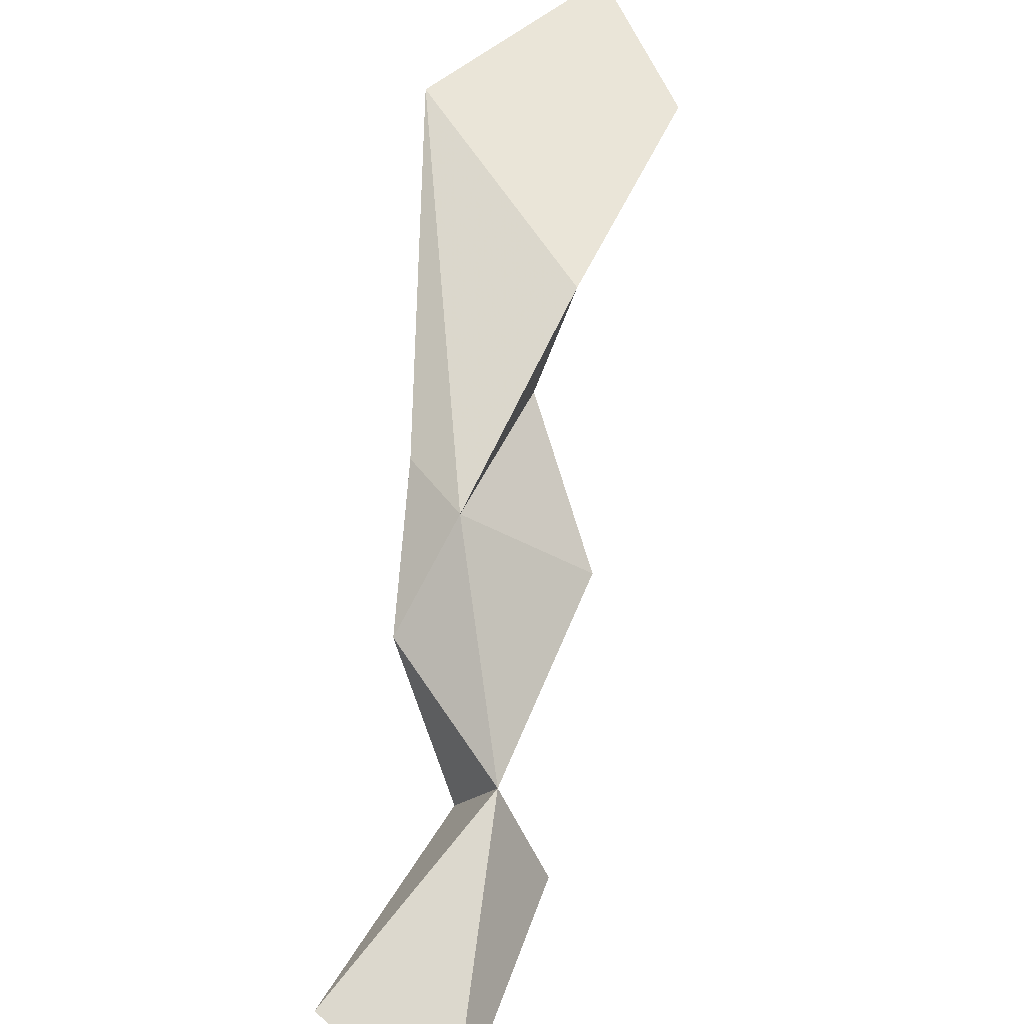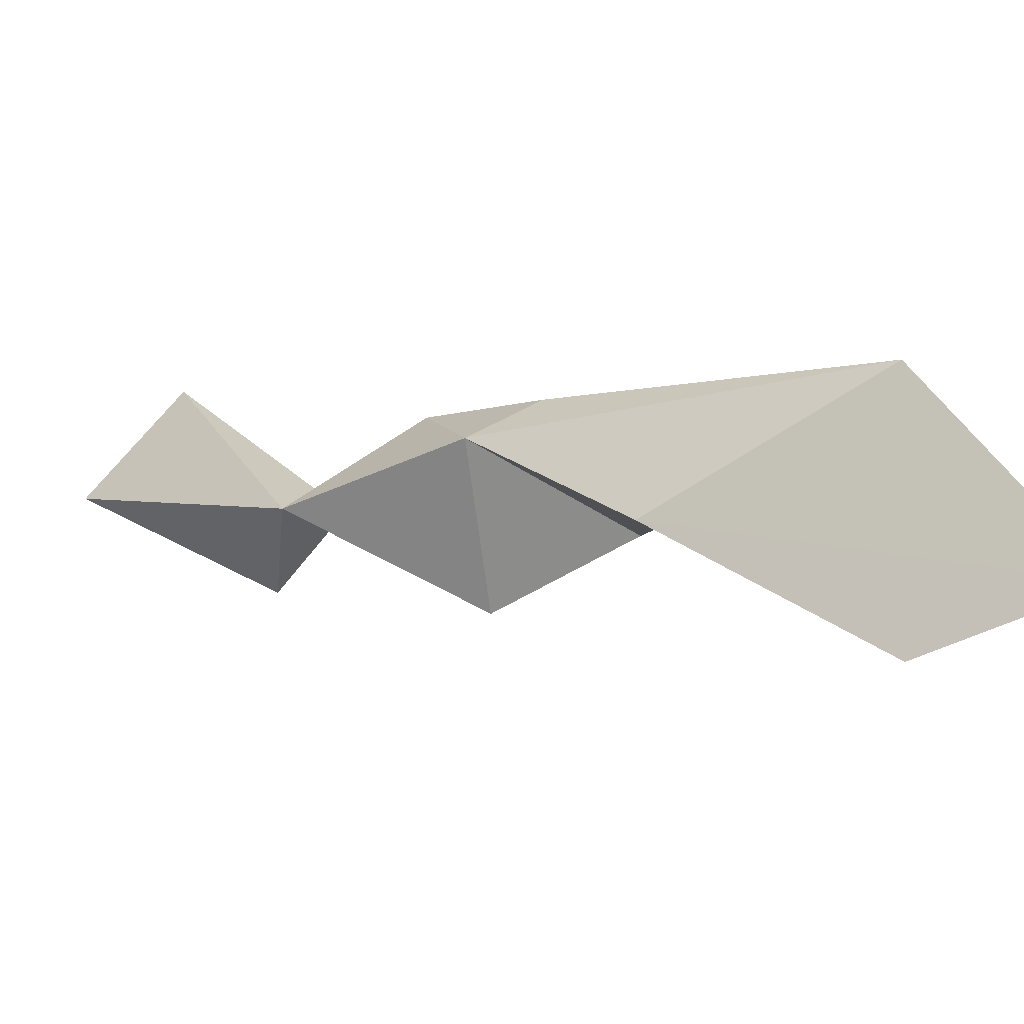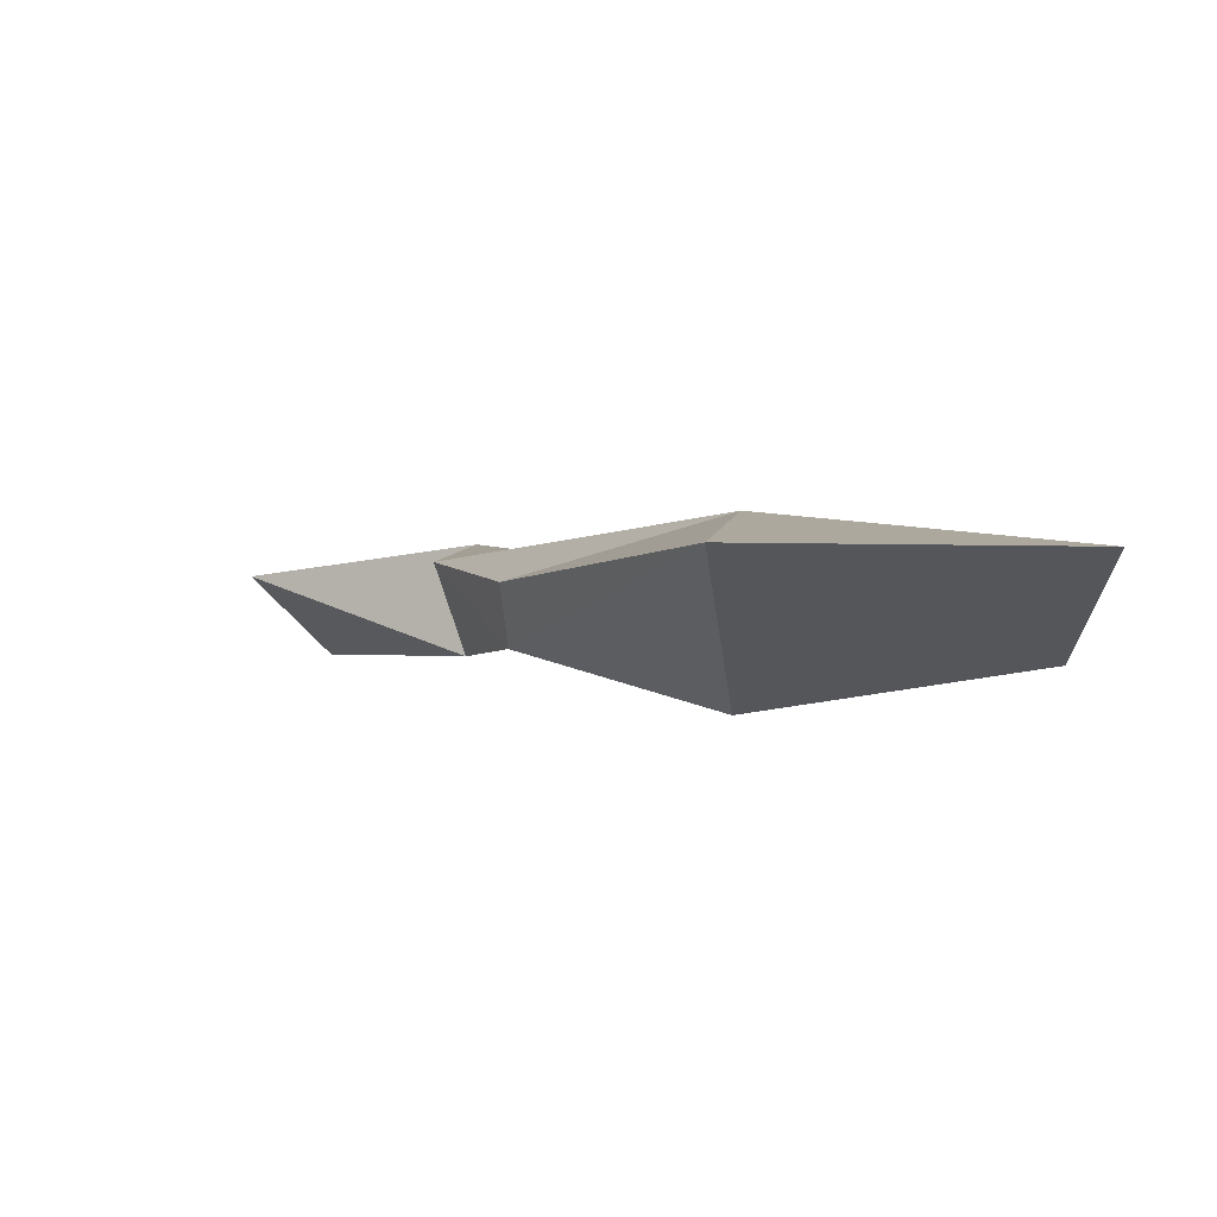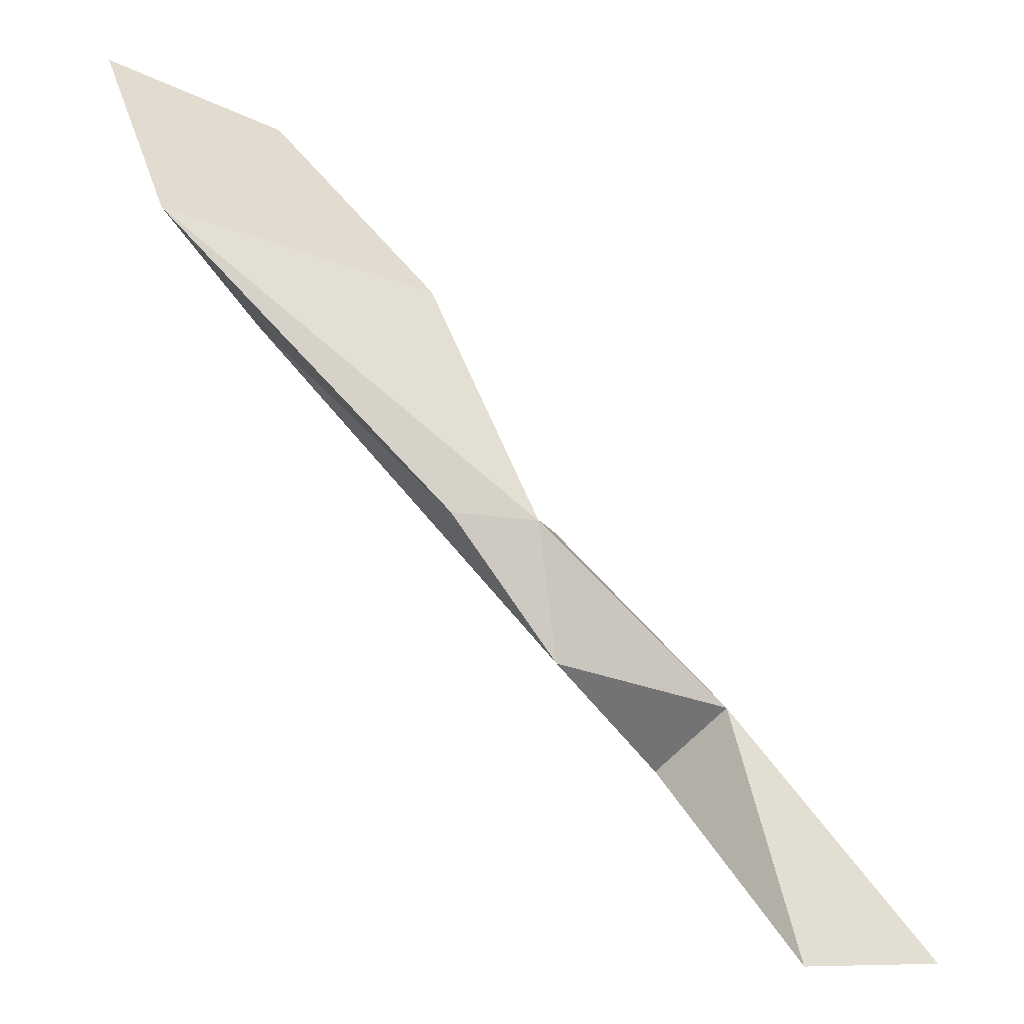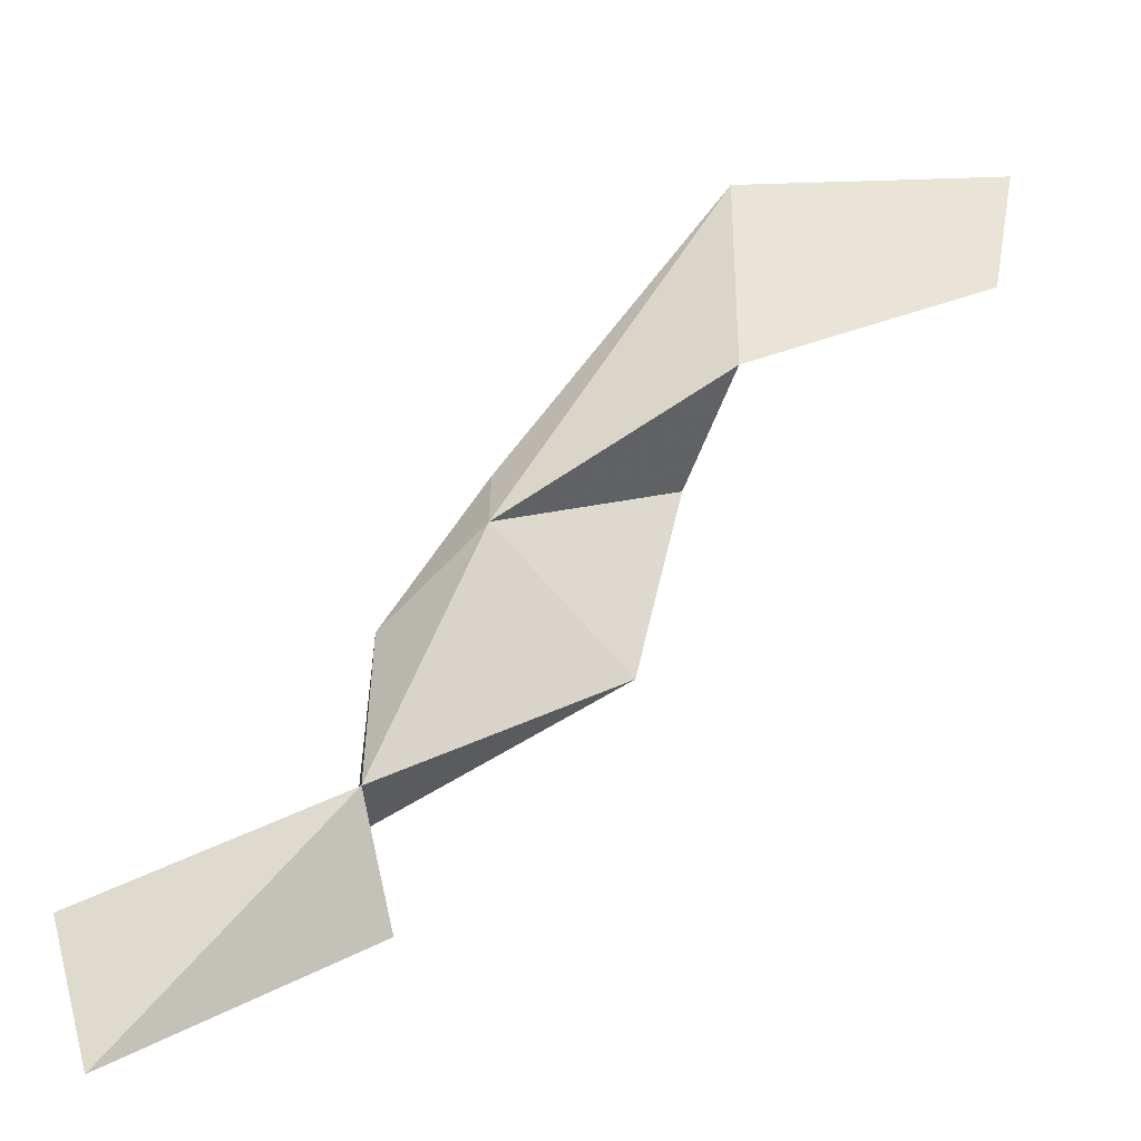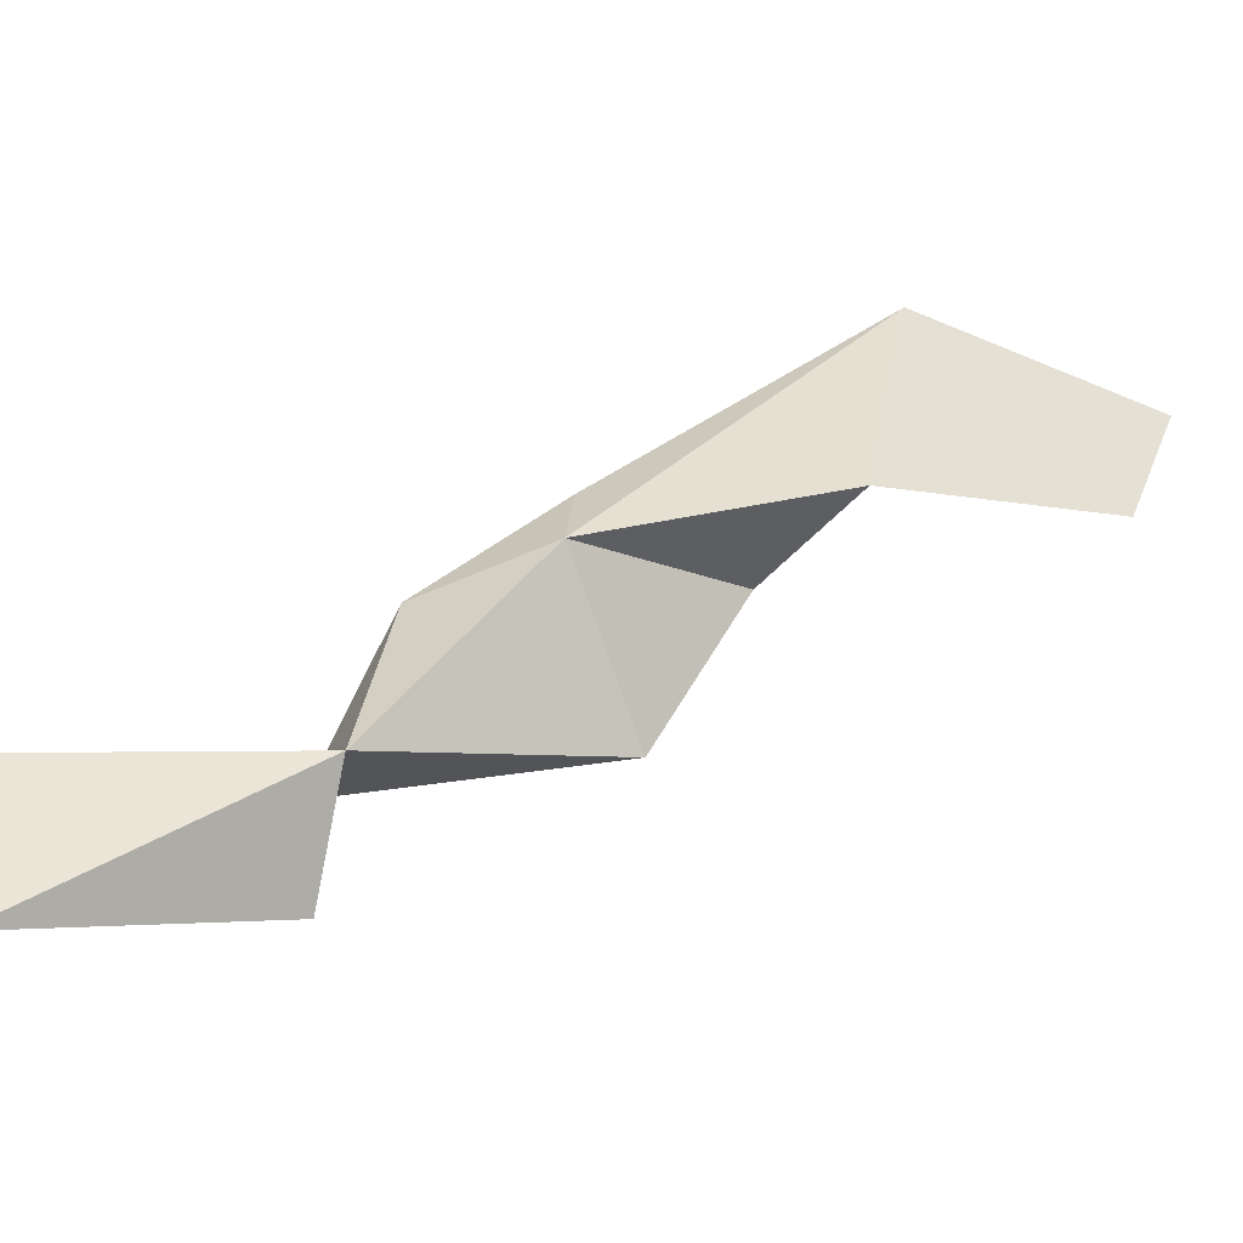
<metadata>
{"format":"obj","ext":"obj","renderer":"f3d","projection":"perspective","resolution":1024,"background":"white","views":[{"elev":37.1,"azim":-34.9,"up":"+Z"},{"elev":65.5,"azim":67.4,"up":"+Z"},{"elev":40.9,"azim":10.4,"up":"+Y"},{"elev":35.5,"azim":-94.8,"up":"+Z"},{"elev":-72.2,"azim":-6.5,"up":"+Y"},{"elev":-74.4,"azim":-29.7,"up":"+Y"}]}
</metadata>
<code>
v 248.2 290.8 76.99
v 249.9 285.9 74.89
v 257.3 291.2 77.12
v 258.6 301 87.56
v 258.7 298.2 87.01
v 255.9 294.5 78.53
v 255.8 297.8 83.44
v 256 292.2 81.01
v 264.3 302 87.43
v 263.4 297.1 83.11
v 265.2 309.7 95.39
v 265.4 306.9 90.73
v 273.4 306 93.83
v 265.4 301.1 91.67
v 274.2 311.7 96.34
g foo
f 13 15 14
f 14 15 11
f 11 5 14
f 14 12 13
f 12 15 13
f 9 12 14
f 14 5 9
f 11 15 12
f 4 11 12
f 4 5 11
f 10 9 5
f 8 10 5
f 12 9 7
f 12 7 4
f 4 7 5
f 8 5 7
f 9 10 6
f 8 6 10
f 3 8 2
f 7 9 6
f 6 8 3
f 7 6 8
f 6 1 8
f 8 1 2
f 1 6 3
f 1 3 2
g

</code>
